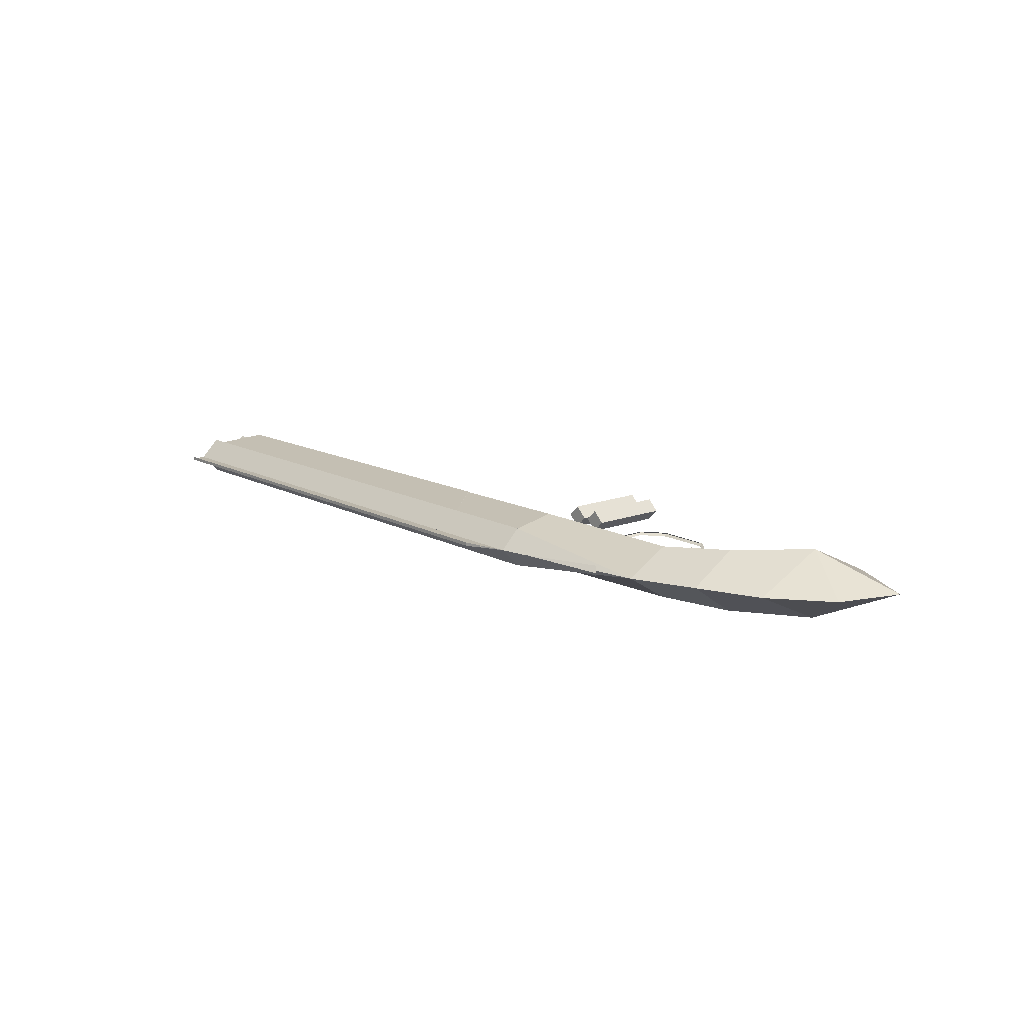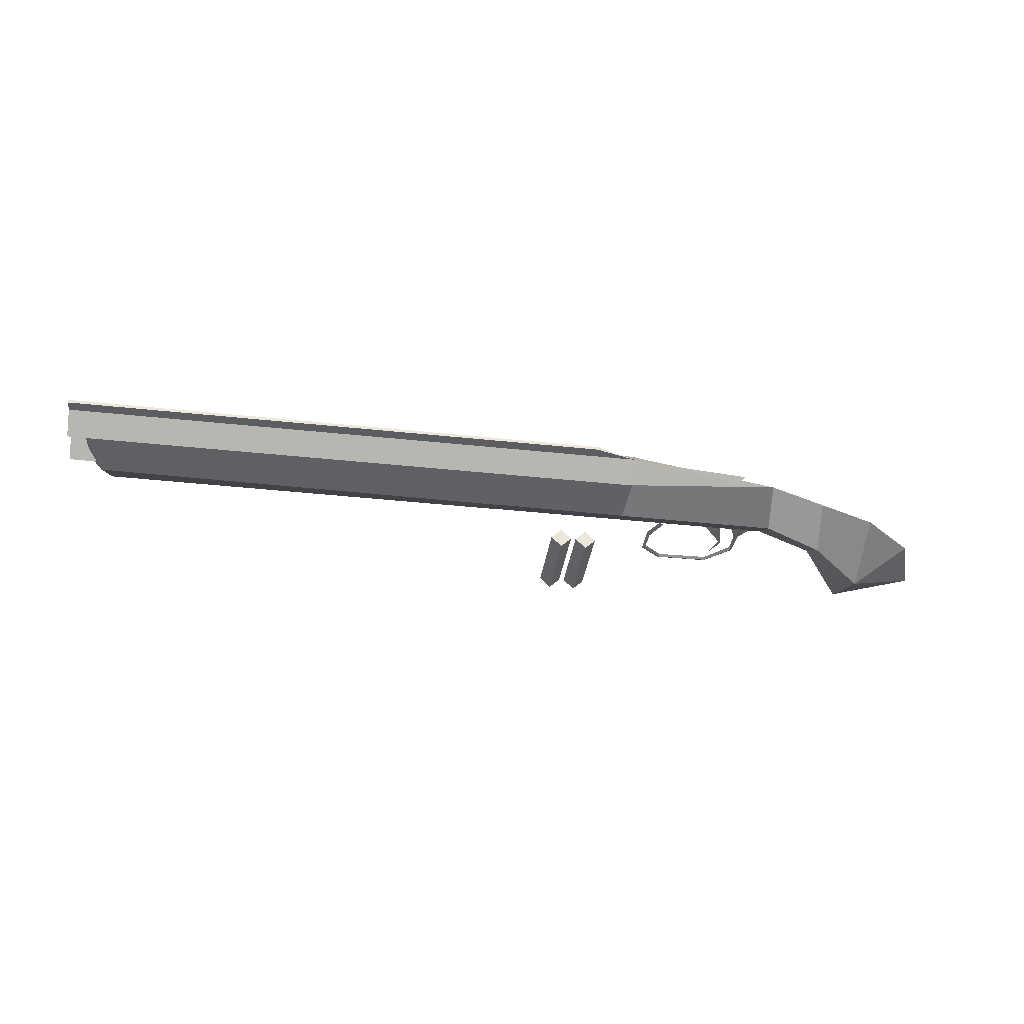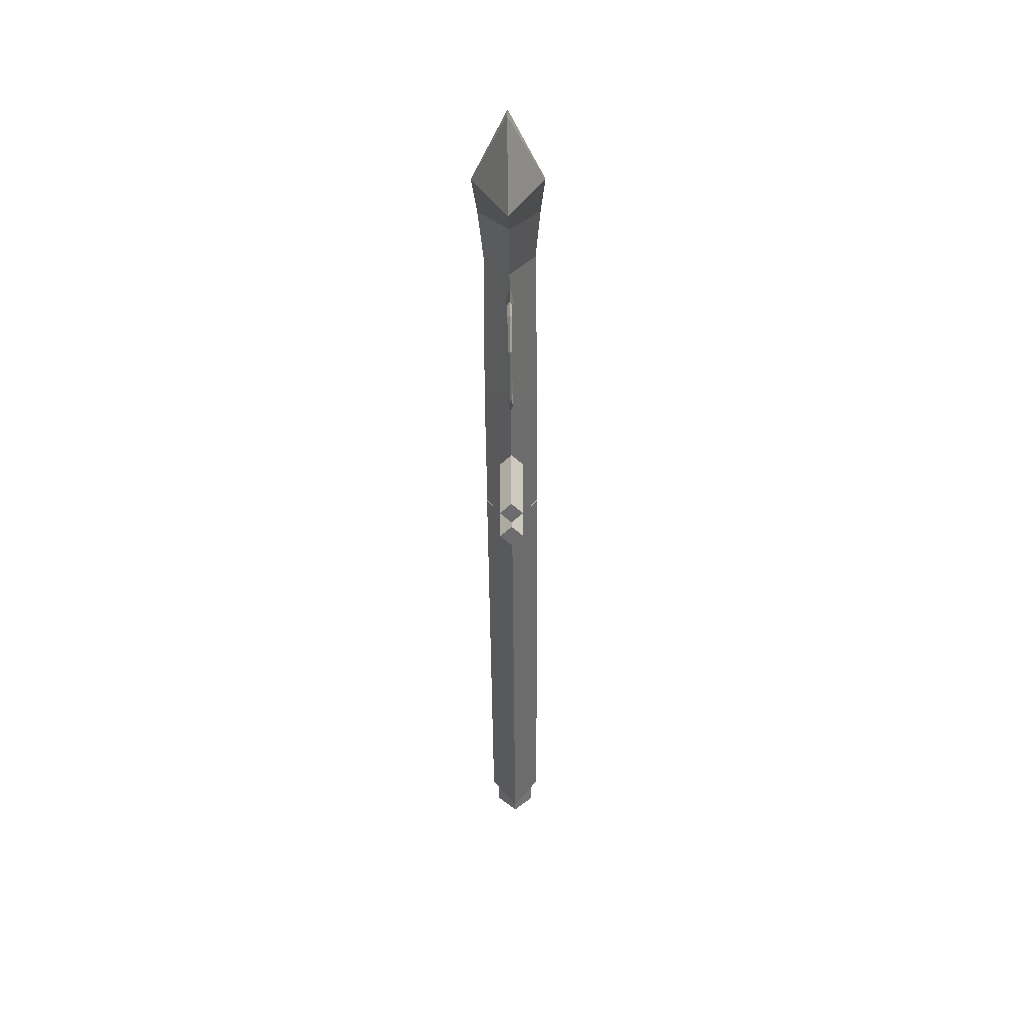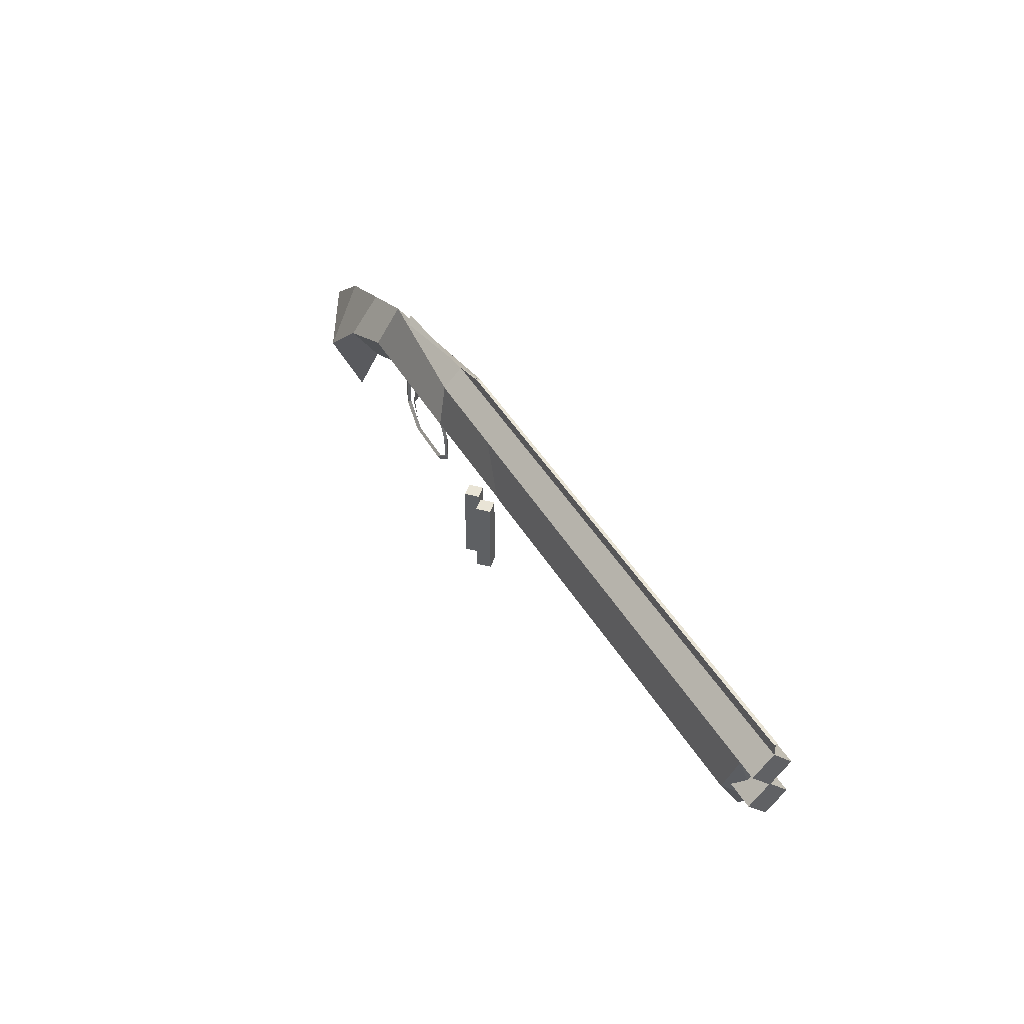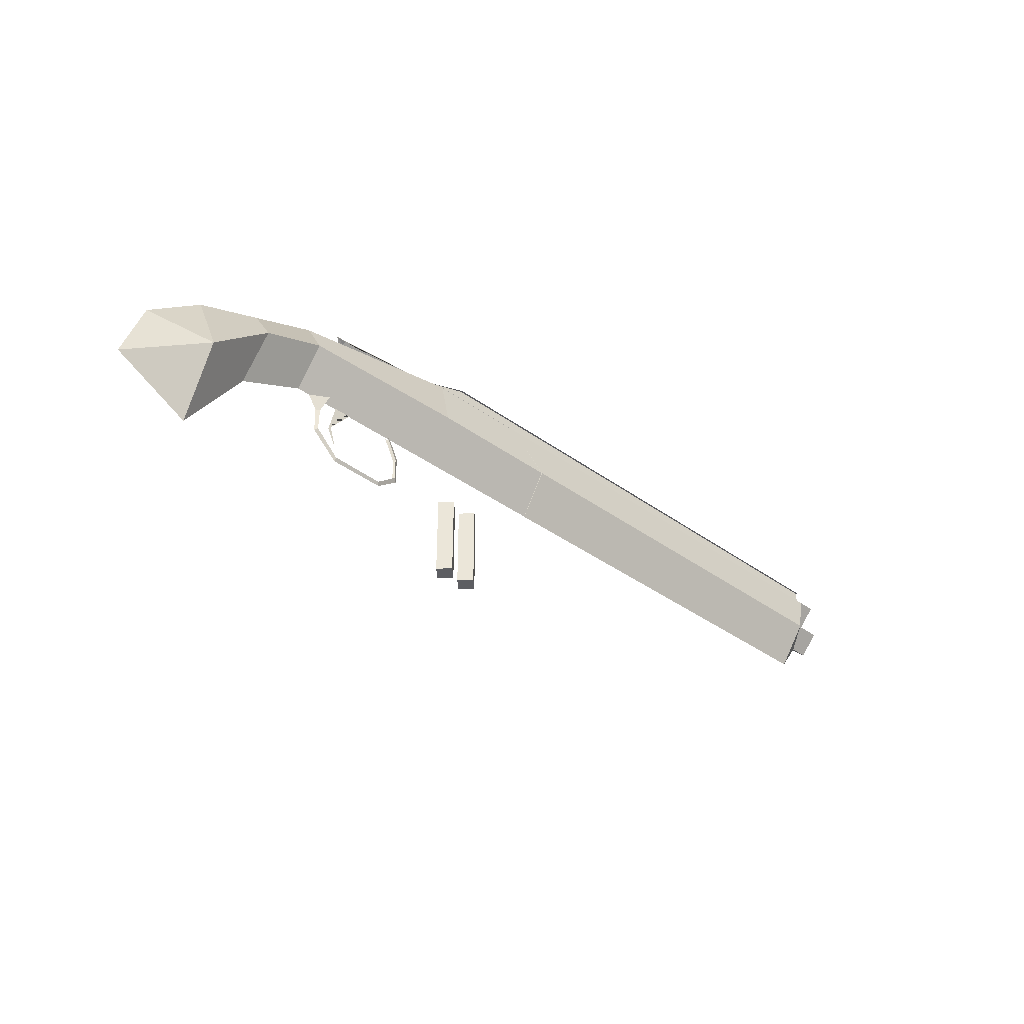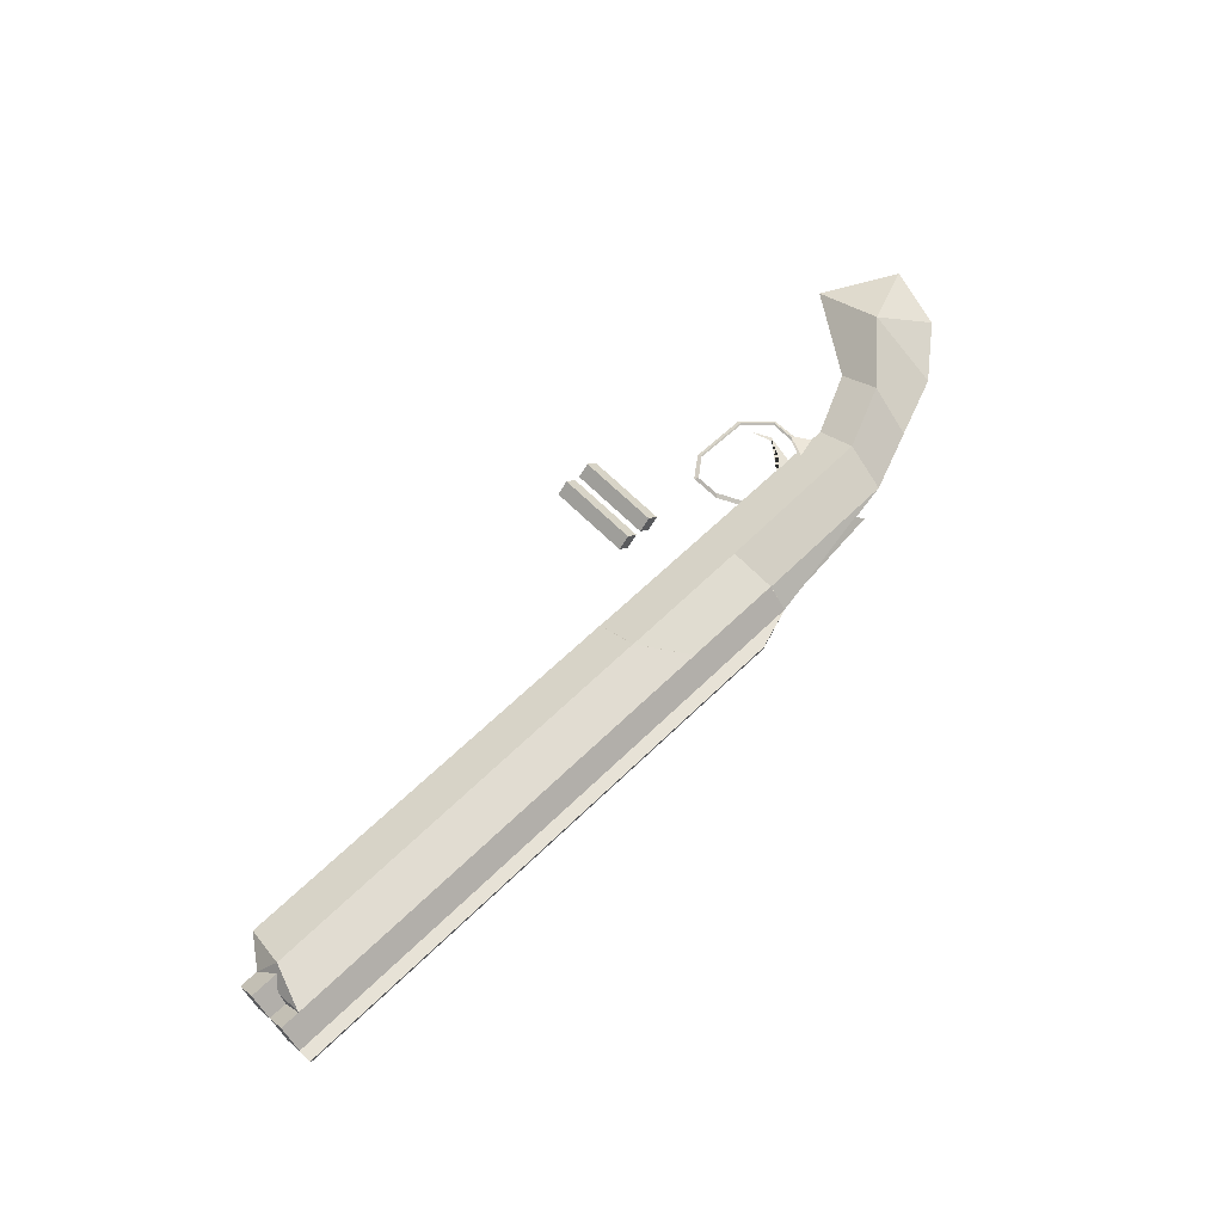
<metadata>
{"format":"obj","ext":"obj","renderer":"f3d","projection":"perspective","resolution":1024,"background":"white","views":[{"elev":14.0,"azim":-130.4,"up":"+Z"},{"elev":-36.4,"azim":171.9,"up":"+Z"},{"elev":-53.8,"azim":-89.5,"up":"+Y"},{"elev":42.7,"azim":62.4,"up":"+Y"},{"elev":-38.3,"azim":-42.5,"up":"+Y"},{"elev":63.5,"azim":135.6,"up":"+Z"}]}
</metadata>
<code>
o Body
v -1.341 2.059 -0.000627
v -1.386 1.922 -0.000627
v -0.9658 2.078 -0.000627
v -0.9531 2.256 -0.000627
v -1.223 2.152 -0.000627
v -1.223 1.836 -0.000627
v -0.6771 2.079 -0.000627
v -0.6092 2.271 0.04145
v -0.6052 2.146 -0.000627
v -0.6091 2.313 -0.000627
v -1.102 2.015 -0.000627
v -1.088 2.204 -0.000627
v -0.9594 2.167 0.05453
v -1.223 1.994 0.07278
v -0.6038 2.173 0.05838
v -1.095 2.11 0.06456
v -0.319 2.079 -0.000627
v -0.3912 2.271 0.04144
v -0.3146 2.147 -0.000627
v -0.3168 2.174 0.05724
v -0.8907 2.093 0.008247
v -0.9109 1.998 0.003985
v -0.9383 2.079 -0.000627
v -0.9168 1.992 -0.000627
v -0.8907 2.093 0.008247
v -0.9383 2.079 -0.000627
v -0.9099 2.048 0.004804
v -0.9185 2.048 -0.000627
v -0.8589 1.947 0.003588
v -0.8594 1.939 -0.000627
v -0.6955 1.972 -0.000627
v -0.7018 1.979 0.003588
v -0.6955 1.972 -0.000627
v -0.7018 1.979 0.003588
v -0.7455 1.945 0.003588
v -0.7413 1.938 -0.000627
v -0.7018 1.979 0.003588
v -0.6955 1.972 -0.000627
v -0.7264 2.079 0.003588
v -0.7169 2.079 -0.000627
v -0.7264 2.079 0.003588
v -0.7169 2.079 -0.000627
v -0.7264 2.079 0.003588
v -0.7169 2.079 -0.000627
v -0.7264 2.079 0.003588
v -0.7169 2.079 -0.000627
v -0.6954 2.036 -0.000627
v -0.702 2.029 0.003588
v -0.7264 2.079 0.003588
v -0.7169 2.079 -0.000627
v -0.7264 2.079 0.003588
v -0.7169 2.079 -0.000627
v -0.7264 2.079 0.003588
v -0.7169 2.079 -0.000627
v -0.7264 2.079 0.003588
v -0.7169 2.079 -0.000627
v -0.6092 2.271 -0.0427
v -0.9594 2.167 -0.05579
v -1.223 1.994 -0.07403
v -0.6038 2.173 -0.05963
v -1.095 2.11 -0.06582
v -0.3912 2.271 -0.04269
v -0.3168 2.174 -0.0585
v -0.8907 2.093 -0.009501
v -0.9109 1.998 -0.005238
v -0.8907 2.093 -0.009501
v -0.9099 2.048 -0.006057
v -0.8589 1.947 -0.004841
v -0.7018 1.979 -0.004841
v -0.7018 1.979 -0.004841
v -0.7455 1.945 -0.004841
v -0.7018 1.979 -0.004841
v -0.7264 2.079 -0.004841
v -0.7264 2.079 -0.004841
v -0.7264 2.079 -0.004841
v -0.7264 2.079 -0.004841
v -0.702 2.029 -0.004841
v -0.7264 2.079 -0.004841
v -0.7264 2.079 -0.004841
v -0.7264 2.079 -0.004841
v -0.7264 2.079 -0.004841
f 14 5 1
f 15 8 4 13
f 16 12 5 14
f 20 18 8 15
f 4 8 10
f 2 14 6
f 13 4 12 16
f 3 13 16 11
f 17 20 15 7
f 11 16 14 6
f 7 15 13 3
f 1 14 2
f 8 18 19 9
f 27 28 24 22
f 22 24 30 29
f 23 21 25 26
f 21 23 28 27
f 29 30 36 35
f 39 40 44 43
f 40 42 46 44
f 42 41 45 46
f 41 39 43 45
f 45 43 49 51
f 50 52 56 54
f 46 45 51 52
f 44 46 52 50
f 43 44 50 49
f 35 36 33 34
f 31 32 37 38
f 38 37 48 47
f 47 48 41 42
f 53 54 56 55
f 49 50 54 53
f 51 49 53 55
f 52 51 55 56
f 59 1 5
f 60 58 4 57
f 61 59 5 12
f 63 60 57 62
f 4 10 57
f 2 6 59
f 58 61 12 4
f 3 11 61 58
f 17 7 60 63
f 11 6 59 61
f 7 3 58 60
f 1 2 59
f 57 9 19 62
f 67 65 24 28
f 65 68 30 24
f 23 26 66 64
f 64 67 28 23
f 68 71 36 30
f 73 75 44 40
f 42 46 76 74
f 74 76 75 73
f 76 79 78 75
f 46 52 79 76
f 75 78 50 44
f 71 70 33 36
f 31 38 72 69
f 38 47 77 72
f 47 42 74 77
f 80 81 56 54
f 78 80 54 50
f 79 81 80 78
f 52 56 81 79
l 33 31
l 69 70
l 32 34
o Barrel&HandGaurd
v -0.609 2.188 0.04184
v 0.6718 2.188 0.04184
v -0.609 2.146 -0.000623
v -0.609 2.23 -0.000623
v 0.6718 2.146 -0.000623
v 0.6718 2.23 -0.000623
v -0.609 2.271 0.04184
v 0.6718 2.271 0.04184
v -0.609 2.228 -0.000623
v -0.609 2.313 -0.000623
v 0.6718 2.228 -0.000623
v 0.6718 2.313 -0.000623
v 0.6307 2.271 0.04185
v 0.5868 2.08 -0.000623
v 0.6318 2.146 -0.000623
v 0.5994 2.177 0.05507
v -0.3188 2.079 -0.000623
v -0.3921 2.271 0.04187
v -0.3206 2.082 -0.000623
v -0.3166 2.174 0.05791
v 0.6307 2.271 0.04185
v -0.6059 2.146 -0.000623
v 0.6339 2.271 -0.000623
v -0.3938 2.275 -0.000623
v -0.609 2.313 -0.000623
v 0.6719 2.313 -0.000662
v -0.5174 2.343 -0.000662
v 0.6719 2.343 -0.000662
v -0.5164 2.343 0.003001
v -0.5164 2.343 -0.004389
v -0.609 2.188 -0.04309
v 0.6718 2.188 -0.04309
v -0.609 2.271 -0.04309
v 0.6718 2.271 -0.04309
v 0.6307 2.271 -0.0431
v 0.5994 2.177 -0.05632
v -0.3921 2.271 -0.04311
v -0.3166 2.174 -0.05916
v 0.6307 2.271 -0.0431
v -0.5164 2.343 -0.004247
v 0.6719 2.343 -0.004247
v -0.5164 2.343 0.003143
v 0.6719 2.343 0.003143
f 84 86 83 82
f 87 85 82 83
f 90 92 89 88
f 93 91 88 89
f 112 84 82 85
f 96 94 97
f 101 99 98
f 95 96 97
f 95 97 101 98
f 97 94 99 101
f 96 94 102
f 96 102 104
f 98 99 105 100
f 106 107 109 108
f 110 111 106
f 84 112 113 86
f 87 113 112 85
f 90 114 115 92
f 93 115 114 91
f 96 117 116
f 119 98 118
f 95 117 96
f 95 98 119 117
f 117 119 118 116
f 96 120 116
f 96 104 120
f 98 100 105 118
f 121 123 124 122
f 86 113 87 83
f 92 115 93 89
f 114 90 88 91
o Trigger&Lever
v -0.8627 1.978 -0
v -0.8569 2.061 -0
v -0.8674 2.08 0
v -0.8085 2.107 0
v -0.8753 2.022 -0
v -0.882 2.015 0
v -0.8622 2.271 0.01092
v -0.8783 2.284 -0
v -0.6725 2.303 -0
v -0.8622 2.271 -0
v -0.8237 2.285 -0
v -0.8629 2.27 -0.01153
f 125 129 130
f 130 129 126 128 127
f 131 132 134
f 133 135 132 131
f 132 135 133 136
f 134 132 136
o ShellLowPolyRed
v -0.492 1.983 -0.02425
v -0.492 1.802 -0.02425
v -0.4677 1.983 0
v -0.4677 1.802 0
v -0.5162 1.983 0
v -0.5162 1.802 0
v -0.492 1.853 -0.02425
v -0.5162 1.853 0
v -0.4677 1.853 0
v -0.492 1.983 0.02425
v -0.492 1.802 0.02425
v -0.492 1.853 0.02425
f 144 143 138 142
f 139 137 141
f 142 138 140
f 143 145 140 138
f 137 139 145 143
f 141 137 143 144
f 144 142 147 148
f 139 141 146
f 142 140 147
f 148 147 140 145
f 146 148 145 139
f 141 144 148 146
o ShellLowPolyGreen
v -0.5516 1.802 0.02403
v -0.5516 1.983 0.02403
v -0.5757 1.802 0
v -0.5757 1.983 0
v -0.5276 1.802 0
v -0.5276 1.983 0
v -0.5516 1.853 0.02403
v -0.5276 1.853 0
v -0.5757 1.853 0
v -0.5516 1.802 -0.02403
v -0.5516 1.983 -0.02403
v -0.5516 1.853 -0.02403
f 156 154 150 155
f 151 153 149
f 154 152 150
f 155 150 152 157
f 149 155 157 151
f 153 156 155 149
f 156 160 159 154
f 151 158 153
f 154 159 152
f 160 157 152 159
f 158 151 157 160
f 153 158 160 156

</code>
